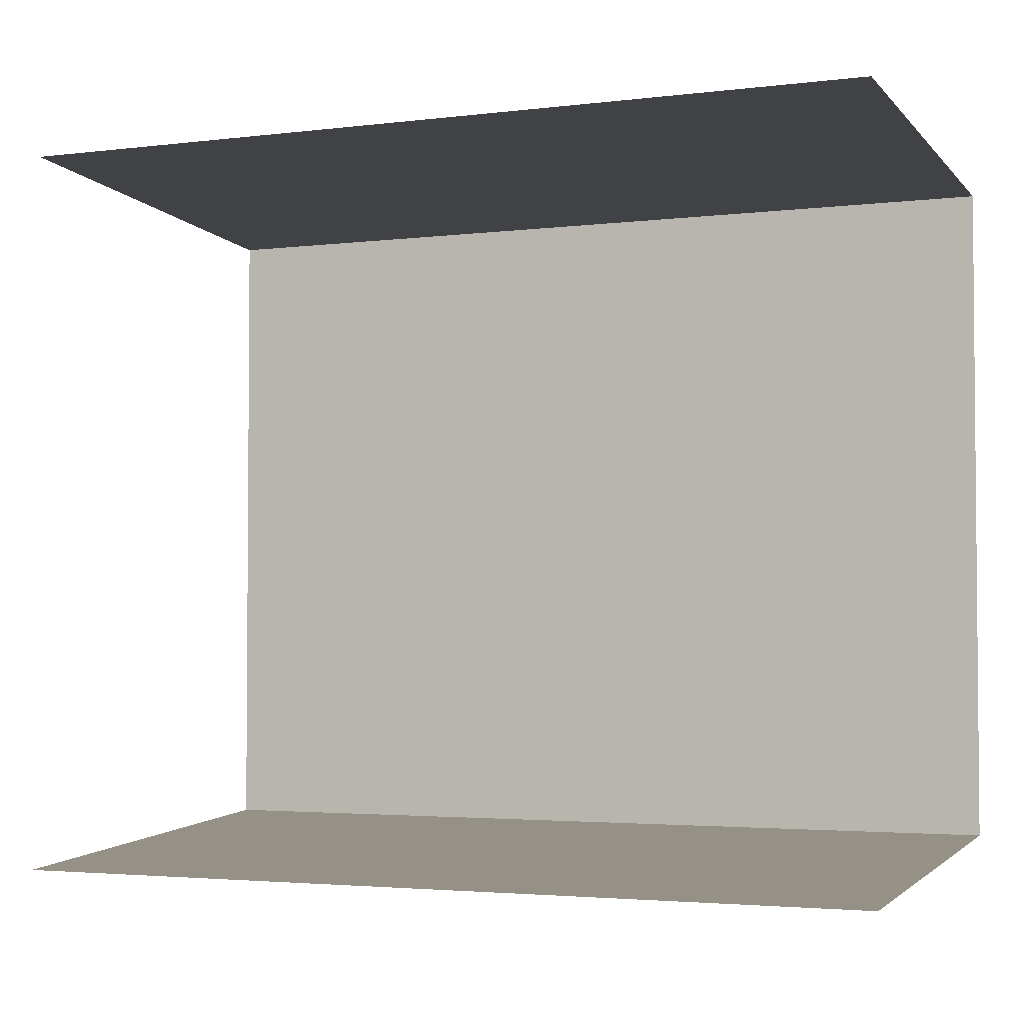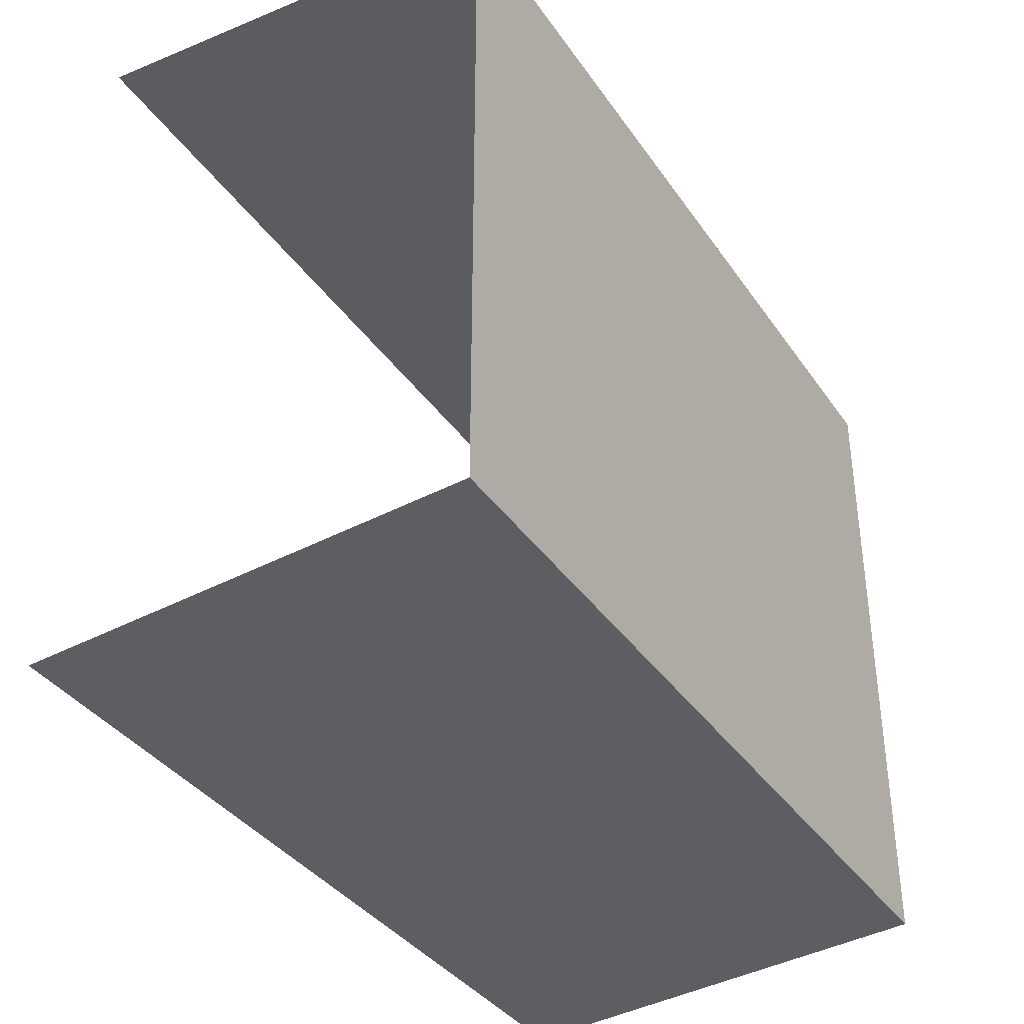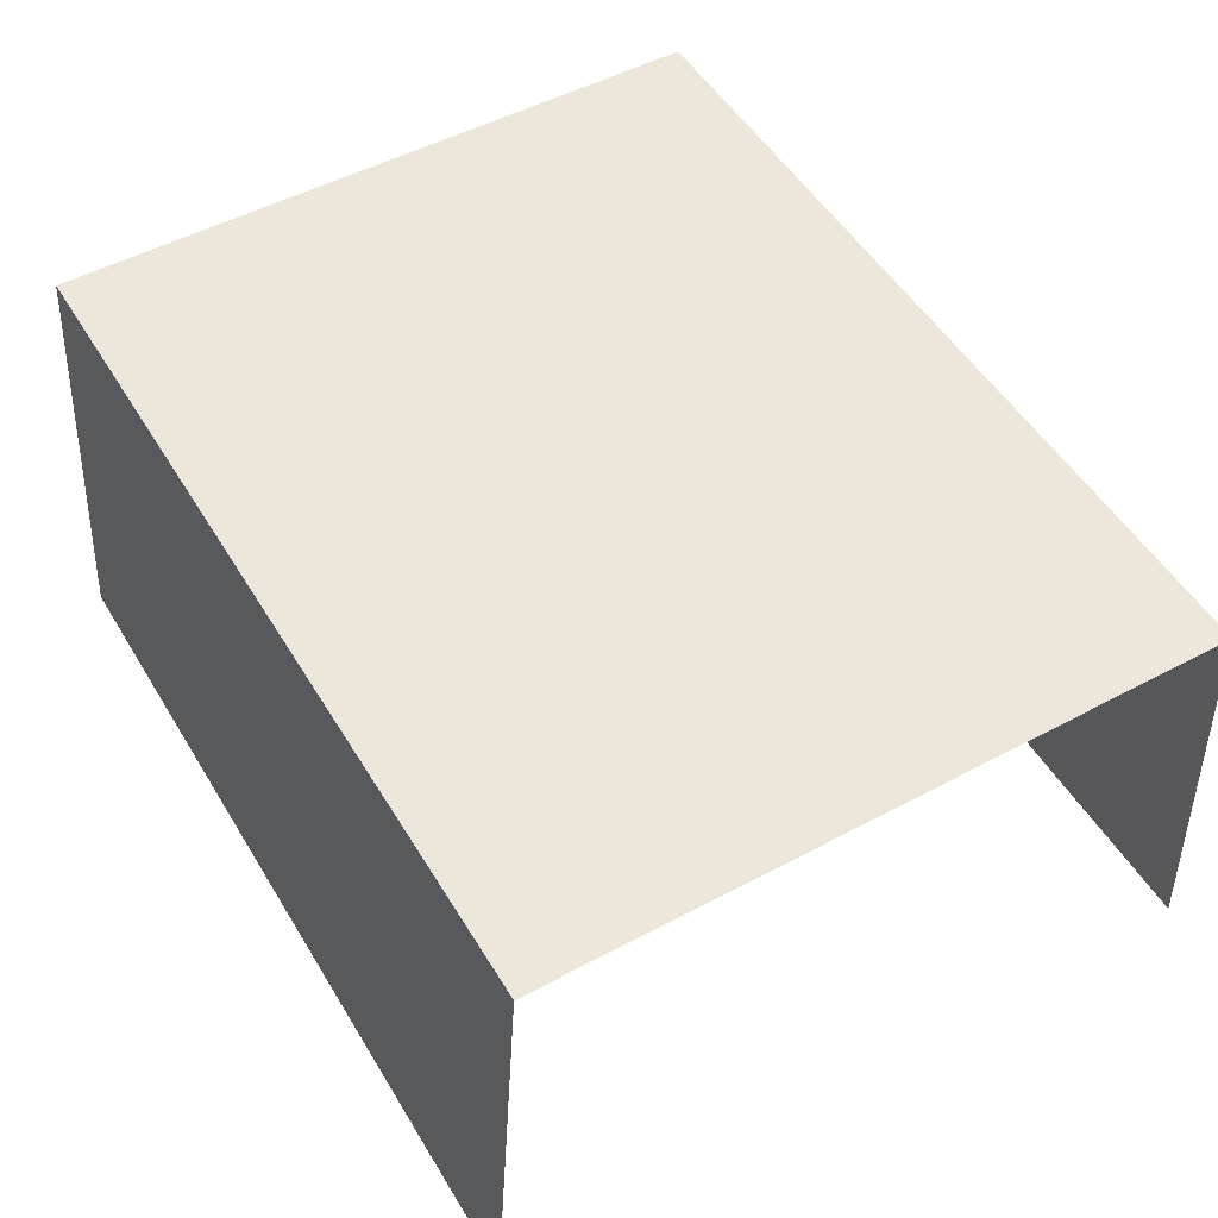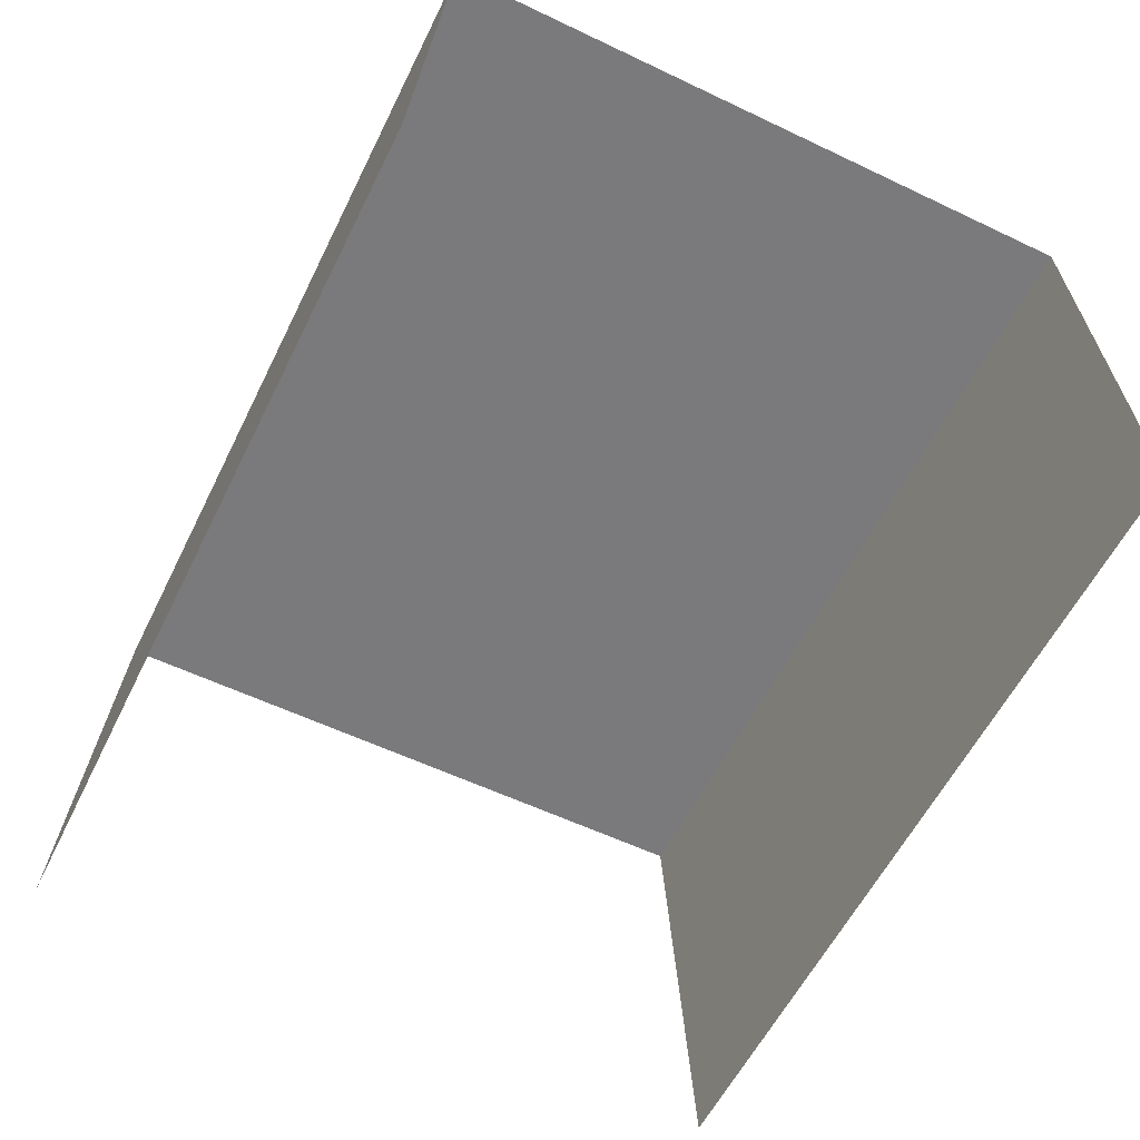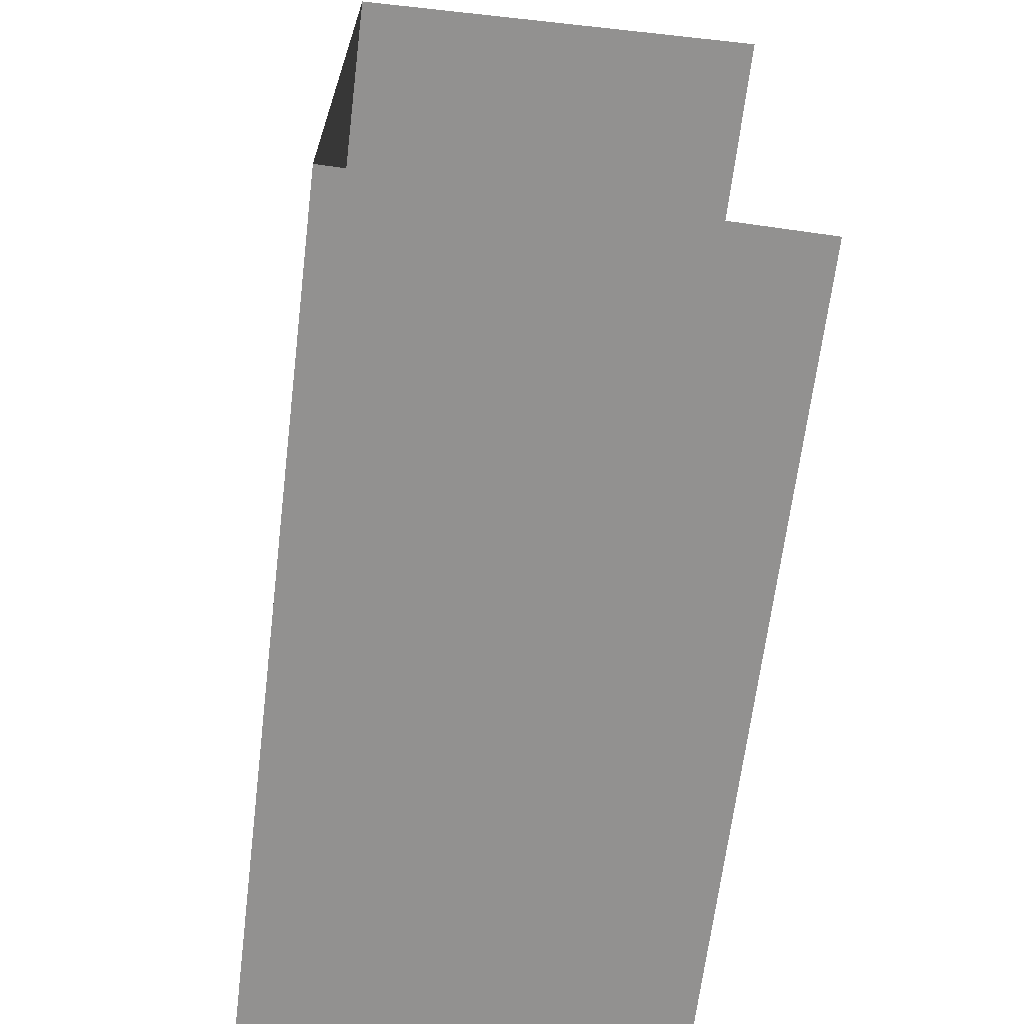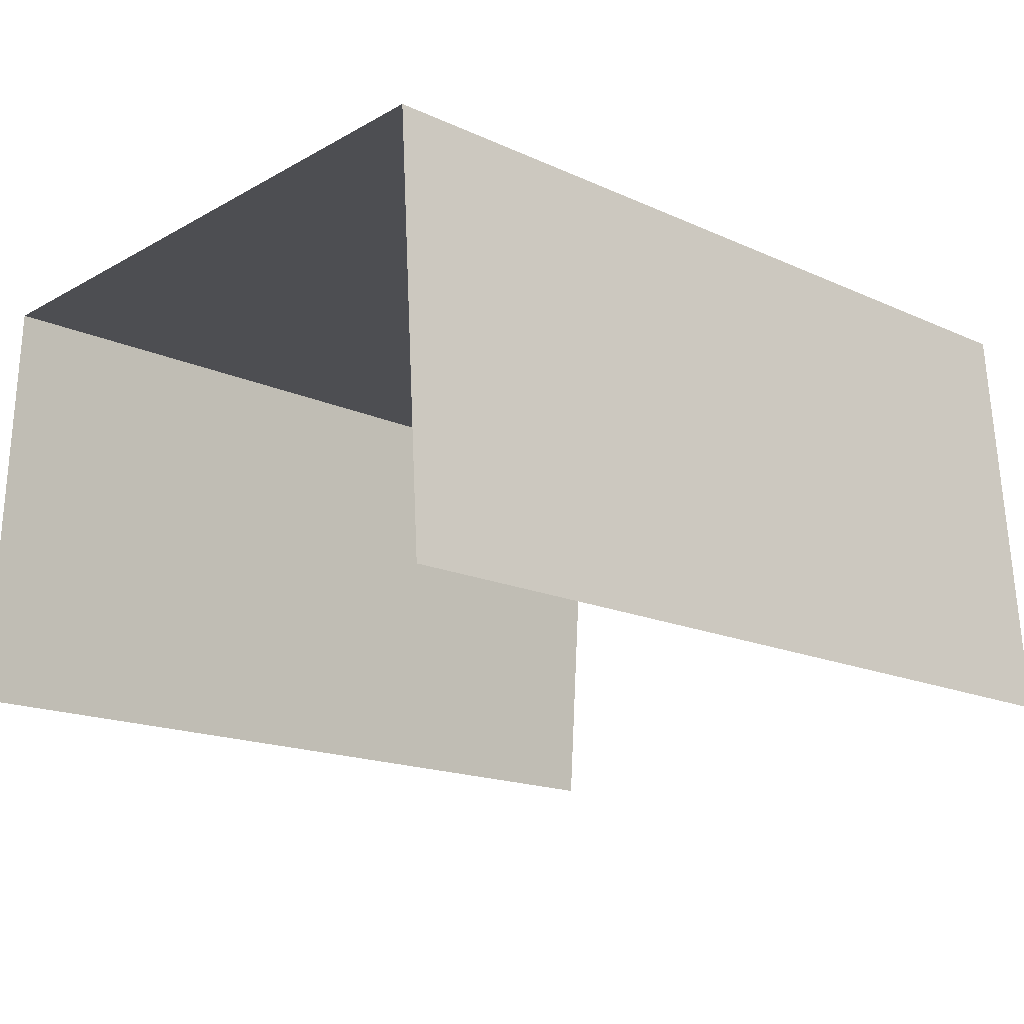
<metadata>
{"format":"obj","ext":"obj","renderer":"f3d","projection":"perspective","resolution":1024,"background":"white","views":[{"elev":-3.0,"azim":23.0,"up":"+Z"},{"elev":-37.2,"azim":120.4,"up":"+Z"},{"elev":51.0,"azim":59.7,"up":"+Y"},{"elev":-58.2,"azim":63.8,"up":"+Y"},{"elev":-66.2,"azim":-97.0,"up":"+Z"},{"elev":-17.1,"azim":-42.1,"up":"+Y"}]}
</metadata>
<code>
o plane
v 0.8125 0.1387 -0.6795
v 0.8125 0.95 -0.625
v -0.8125 0.1387 -0.6795
v -0.8125 0.95 -0.625
f 4 2 1 3
o plane
v 0.8125 0.95 0.625
v 0.8125 0.95 -0.625
v -0.8125 0.95 0.625
v -0.8125 0.95 -0.625
f 5 6 8 7
o plane
v 0.8125 0.1387 0.6795
v 0.8125 0.95 0.625
v -0.8125 0.1387 0.6795
v -0.8125 0.95 0.625
f 9 10 12 11

</code>
